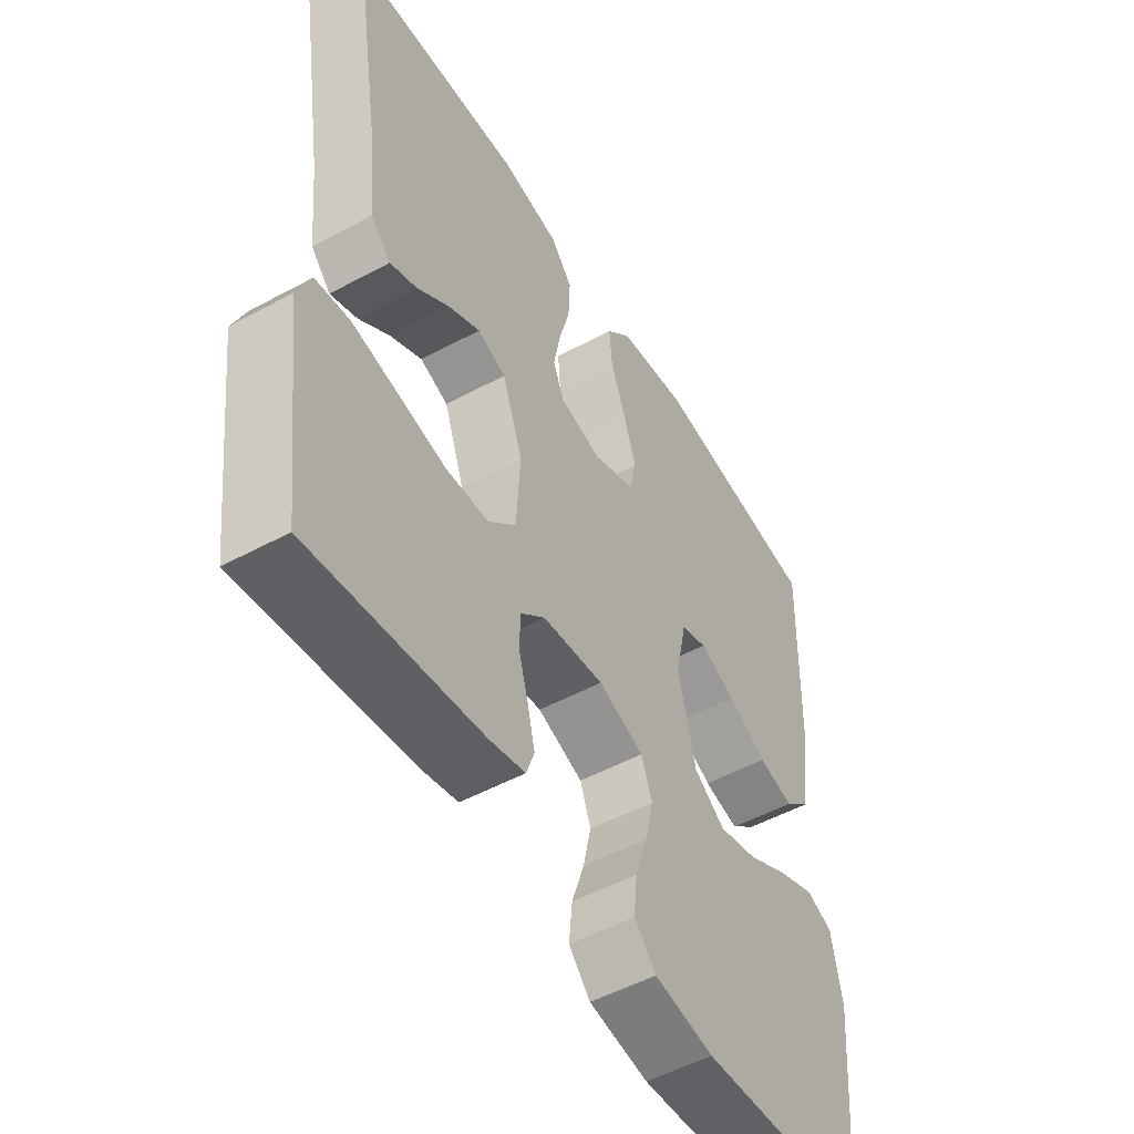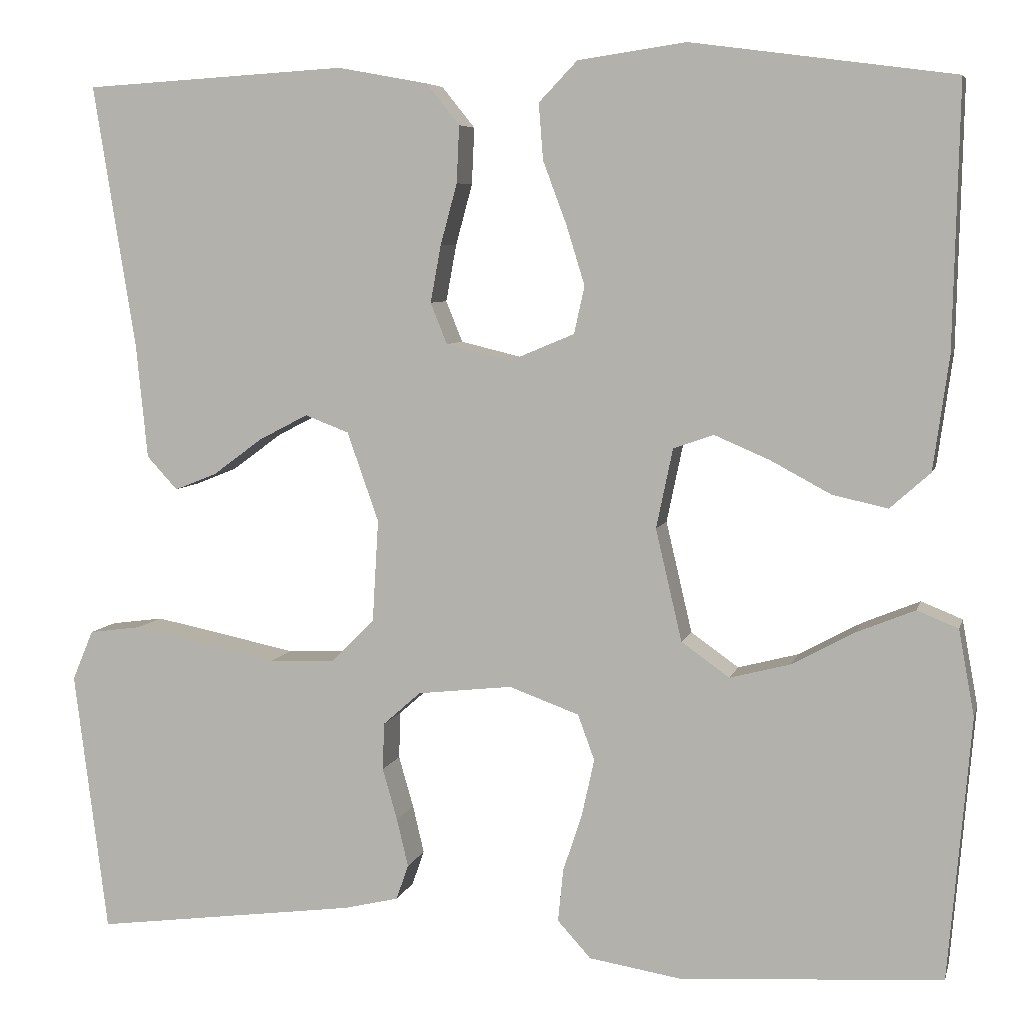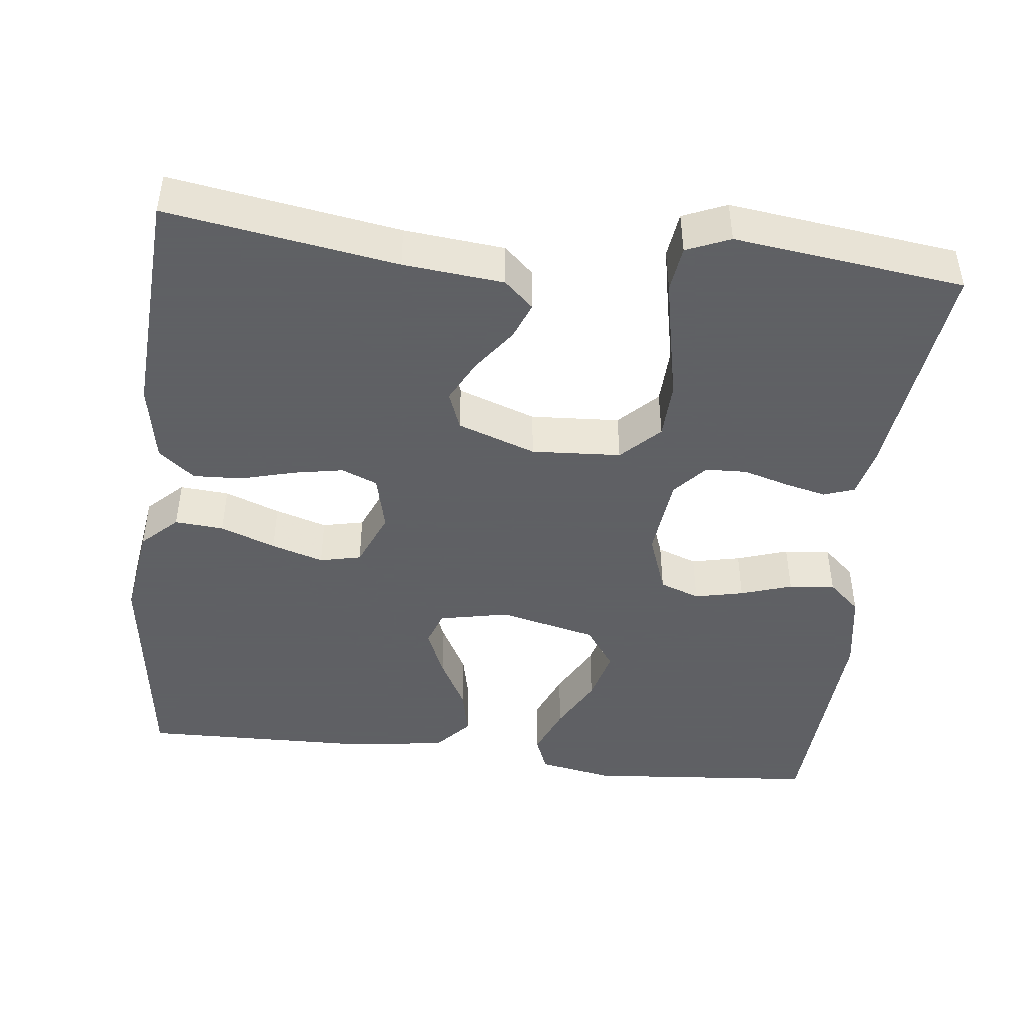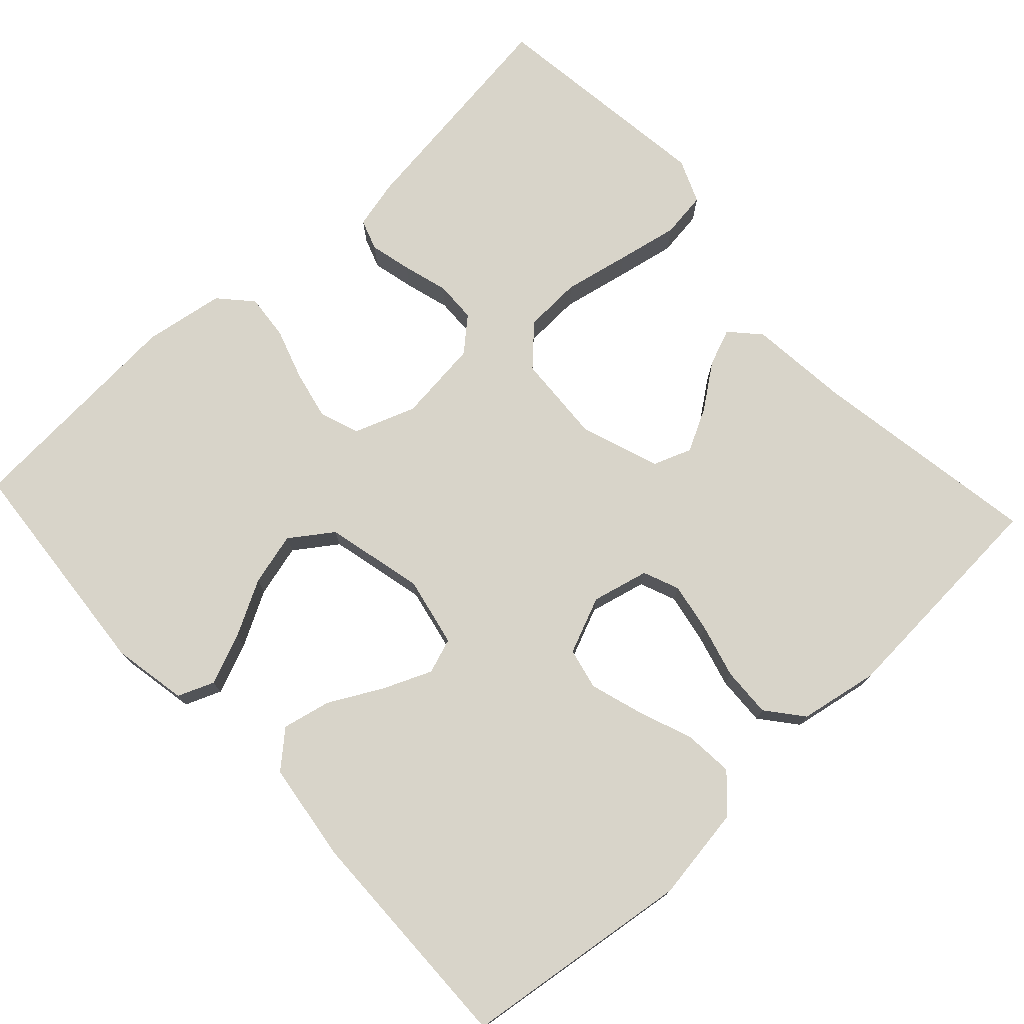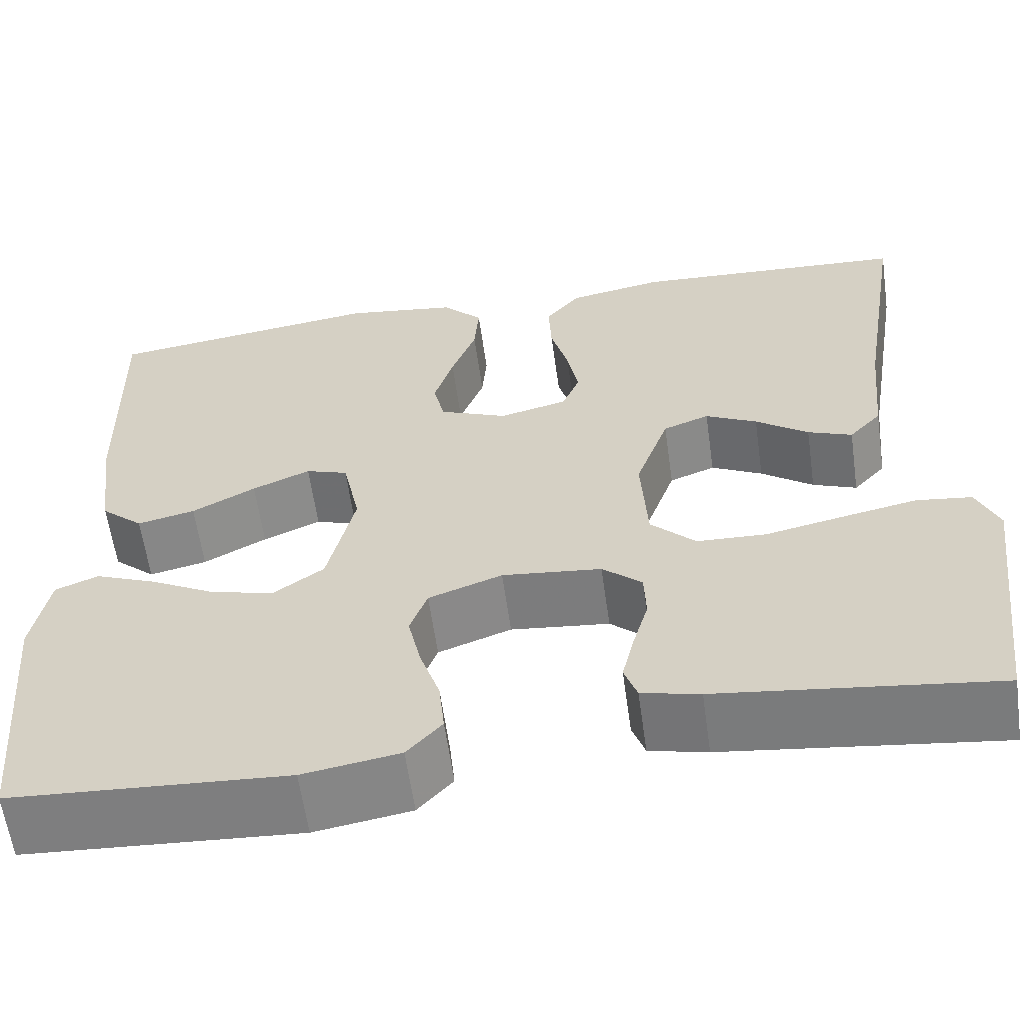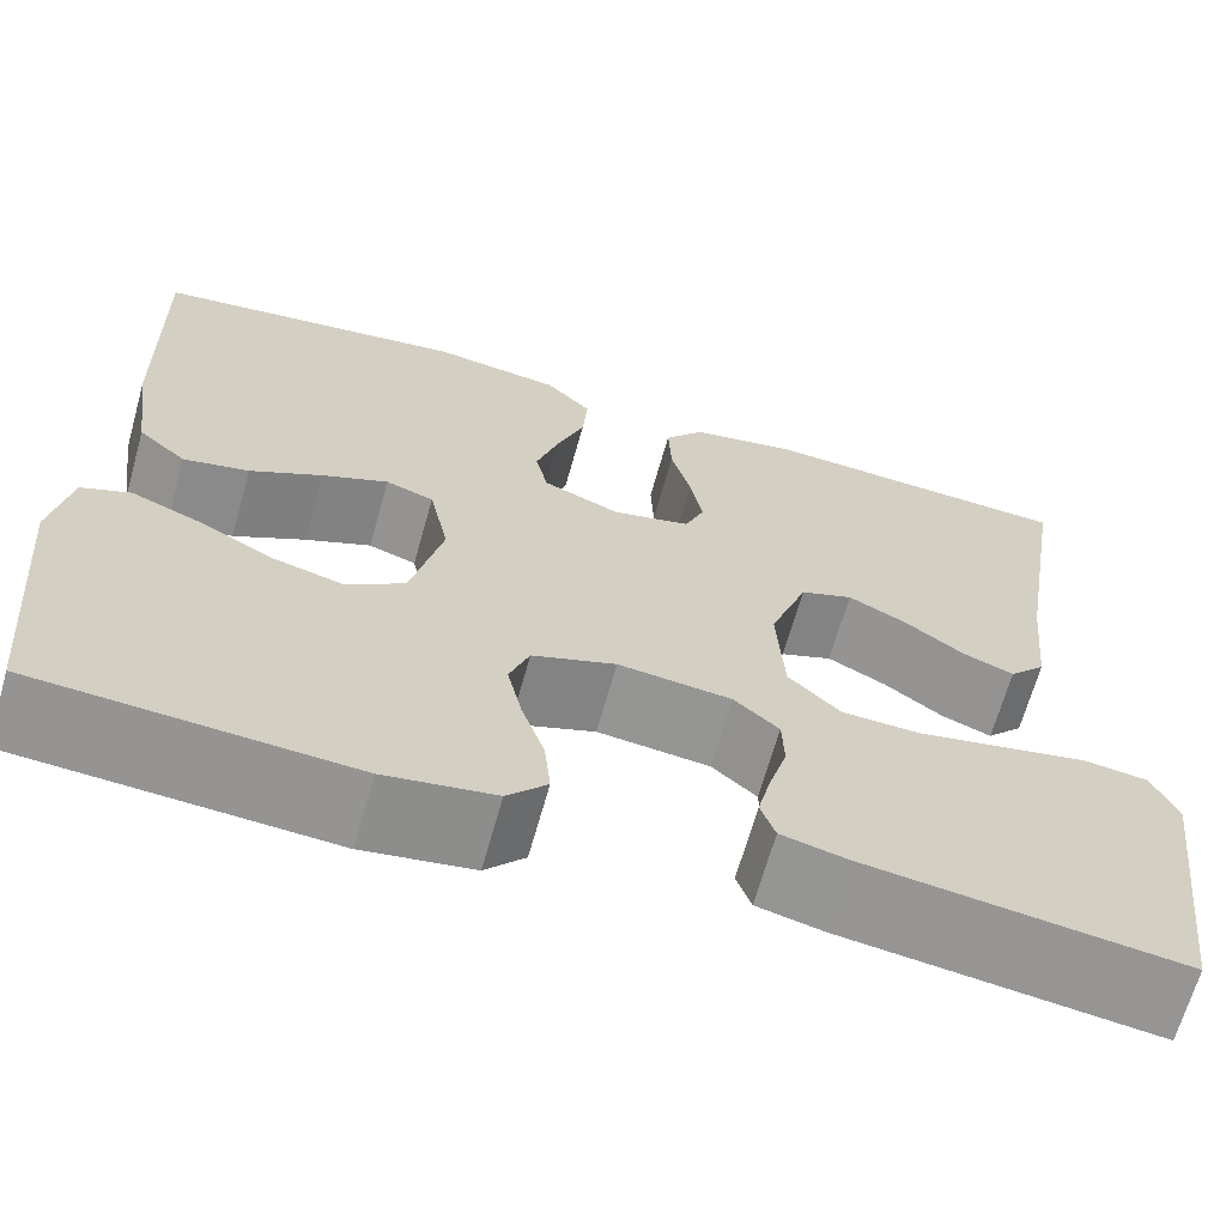
<metadata>
{"format":"obj","ext":"obj","renderer":"f3d","projection":"perspective","resolution":1024,"background":"white","views":[{"elev":-51.4,"azim":120.5,"up":"+Z"},{"elev":6.3,"azim":-166.7,"up":"+Z"},{"elev":-45.3,"azim":83.4,"up":"+Y"},{"elev":75.1,"azim":-42.9,"up":"+Y"},{"elev":-60.5,"azim":8.0,"up":"+Z"},{"elev":-66.7,"azim":-15.7,"up":"+Z"}]}
</metadata>
<code>
v -0.5 0.07 0.5
v -0.2 0.07 0.54
v -0.077 0.07 0.522
v -0.033 0.07 0.476
v -0.038 0.07 0.412
v -0.065 0.07 0.34
v -0.086 0.07 0.272
v -0.074 0.07 0.218
v 0 0.07 0.187
v 0.074 0.07 0.205
v 0.093 0.07 0.252
v 0.081 0.07 0.317
v 0.062 0.07 0.387
v 0.059 0.07 0.452
v 0.097 0.07 0.499
v 0.2 0.07 0.518
v 0.5 0.07 0.5
v 0.452 0.07 0.2
v 0.439 0.07 0.069
v 0.404 0.07 0.031
v 0.356 0.07 0.05
v 0.299 0.07 0.092
v 0.243 0.07 0.121
v 0.193 0.07 0.102
v 0.157 0.07 0
v 0.164 0.07 -0.117
v 0.213 0.07 -0.166
v 0.288 0.07 -0.169
v 0.374 0.07 -0.151
v 0.454 0.07 -0.135
v 0.514 0.07 -0.143
v 0.538 0.07 -0.2
v 0.5 0.07 -0.5
v 0.2 0.07 -0.461
v 0.137 0.07 -0.446
v 0.123 0.07 -0.406
v 0.136 0.07 -0.351
v 0.153 0.07 -0.292
v 0.151 0.07 -0.238
v 0.108 0.07 -0.2
v 0 0.07 -0.188
v -0.08 0.07 -0.217
v -0.099 0.07 -0.269
v -0.085 0.07 -0.333
v -0.063 0.07 -0.4
v -0.057 0.07 -0.46
v -0.095 0.07 -0.502
v -0.2 0.07 -0.519
v -0.5 0.07 -0.5
v -0.526 0.07 -0.2
v -0.508 0.07 -0.102
v -0.461 0.07 -0.083
v -0.395 0.07 -0.11
v -0.323 0.07 -0.149
v -0.254 0.07 -0.167
v -0.199 0.07 -0.128
v -0.169 0.07 0
v -0.188 0.07 0.091
v -0.234 0.07 0.107
v -0.297 0.07 0.08
v -0.366 0.07 0.043
v -0.429 0.07 0.029
v -0.475 0.07 0.07
v -0.493 0.07 0.2
v -0.5 0 0.5
v -0.2 0 0.54
v -0.077 0 0.522
v -0.033 0 0.476
v -0.038 0 0.412
v -0.065 0 0.34
v -0.086 0 0.272
v -0.074 0 0.218
v 0 0 0.187
v 0.074 0 0.205
v 0.093 0 0.252
v 0.081 0 0.317
v 0.062 0 0.387
v 0.059 0 0.452
v 0.097 0 0.499
v 0.2 0 0.518
v 0.5 0 0.5
v 0.452 0 0.2
v 0.439 0 0.069
v 0.404 0 0.031
v 0.356 0 0.05
v 0.299 0 0.092
v 0.243 0 0.121
v 0.193 0 0.102
v 0.157 0 0
v 0.164 0 -0.117
v 0.213 0 -0.166
v 0.288 0 -0.169
v 0.374 0 -0.151
v 0.454 0 -0.135
v 0.514 0 -0.143
v 0.538 0 -0.2
v 0.5 0 -0.5
v 0.2 0 -0.461
v 0.137 0 -0.446
v 0.123 0 -0.406
v 0.136 0 -0.351
v 0.153 0 -0.292
v 0.151 0 -0.238
v 0.108 0 -0.2
v 0 0 -0.188
v -0.08 0 -0.217
v -0.099 0 -0.269
v -0.085 0 -0.333
v -0.063 0 -0.4
v -0.057 0 -0.46
v -0.095 0 -0.502
v -0.2 0 -0.519
v -0.5 0 -0.5
v -0.526 0 -0.2
v -0.508 0 -0.102
v -0.461 0 -0.083
v -0.395 0 -0.11
v -0.323 0 -0.149
v -0.254 0 -0.167
v -0.199 0 -0.128
v -0.169 0 0
v -0.188 0 0.091
v -0.234 0 0.107
v -0.297 0 0.08
v -0.366 0 0.043
v -0.429 0 0.029
v -0.475 0 0.07
v -0.493 0 0.2
f 4 5 6
f 3 4 6
f 2 3 6
f 1 2 6
f 64 1 6
f 63 64 6
f 62 63 6
f 61 62 6
f 60 61 6
f 59 60 6 7
f 58 59 7 8
f 57 58 8 9
f 56 57 9 10
f 52 53 54
f 51 52 54
f 50 51 54
f 49 50 54
f 48 49 54
f 47 48 54
f 46 47 54
f 45 46 54
f 44 45 54
f 43 44 54 55
f 42 43 55 56
f 36 37 38
f 35 36 38
f 34 35 38
f 33 34 38
f 32 33 38
f 31 32 38
f 30 31 38
f 29 30 38
f 28 29 38
f 27 28 38 39
f 26 27 39 40
f 20 21 22
f 19 20 22
f 18 19 22
f 18 22 23
f 17 18 23
f 16 17 23
f 15 16 23
f 14 15 23
f 13 14 23
f 12 13 23
f 11 12 23 24
f 41 42 56 10
f 41 10 11
f 40 41 11
f 26 40 11
f 25 26 11
f 11 24 25
f 70 69 68
f 70 68 67
f 70 67 66
f 70 66 65
f 70 65 128
f 70 128 127
f 70 127 126
f 70 126 125
f 70 125 124
f 71 70 124 123
f 72 71 123 122
f 73 72 122 121
f 74 73 121 120
f 118 117 116
f 118 116 115
f 118 115 114
f 118 114 113
f 118 113 112
f 118 112 111
f 118 111 110
f 118 110 109
f 118 109 108
f 119 118 108 107
f 120 119 107 106
f 102 101 100
f 102 100 99
f 102 99 98
f 102 98 97
f 102 97 96
f 102 96 95
f 102 95 94
f 102 94 93
f 102 93 92
f 103 102 92 91
f 104 103 91 90
f 86 85 84
f 86 84 83
f 86 83 82
f 87 86 82
f 87 82 81
f 87 81 80
f 87 80 79
f 87 79 78
f 87 78 77
f 87 77 76
f 88 87 76 75
f 74 120 106 105
f 75 74 105
f 75 105 104
f 75 104 90
f 75 90 89
f 89 88 75
f 1 65 66 2
f 2 66 67 3
f 3 67 68 4
f 4 68 69 5
f 5 69 70 6
f 6 70 71 7
f 7 71 72 8
f 8 72 73 9
f 9 73 74 10
f 10 74 75 11
f 11 75 76 12
f 12 76 77 13
f 13 77 78 14
f 14 78 79 15
f 15 79 80 16
f 16 80 81 17
f 17 81 82 18
f 18 82 83 19
f 19 83 84 20
f 20 84 85 21
f 21 85 86 22
f 22 86 87 23
f 23 87 88 24
f 24 88 89 25
f 25 89 90 26
f 26 90 91 27
f 27 91 92 28
f 28 92 93 29
f 29 93 94 30
f 30 94 95 31
f 31 95 96 32
f 32 96 97 33
f 33 97 98 34
f 34 98 99 35
f 35 99 100 36
f 36 100 101 37
f 37 101 102 38
f 38 102 103 39
f 39 103 104 40
f 40 104 105 41
f 41 105 106 42
f 42 106 107 43
f 43 107 108 44
f 44 108 109 45
f 45 109 110 46
f 46 110 111 47
f 47 111 112 48
f 48 112 113 49
f 49 113 114 50
f 50 114 115 51
f 51 115 116 52
f 52 116 117 53
f 53 117 118 54
f 54 118 119 55
f 55 119 120 56
f 56 120 121 57
f 57 121 122 58
f 58 122 123 59
f 59 123 124 60
f 60 124 125 61
f 61 125 126 62
f 62 126 127 63
f 63 127 128 64
f 64 128 65 1

</code>
